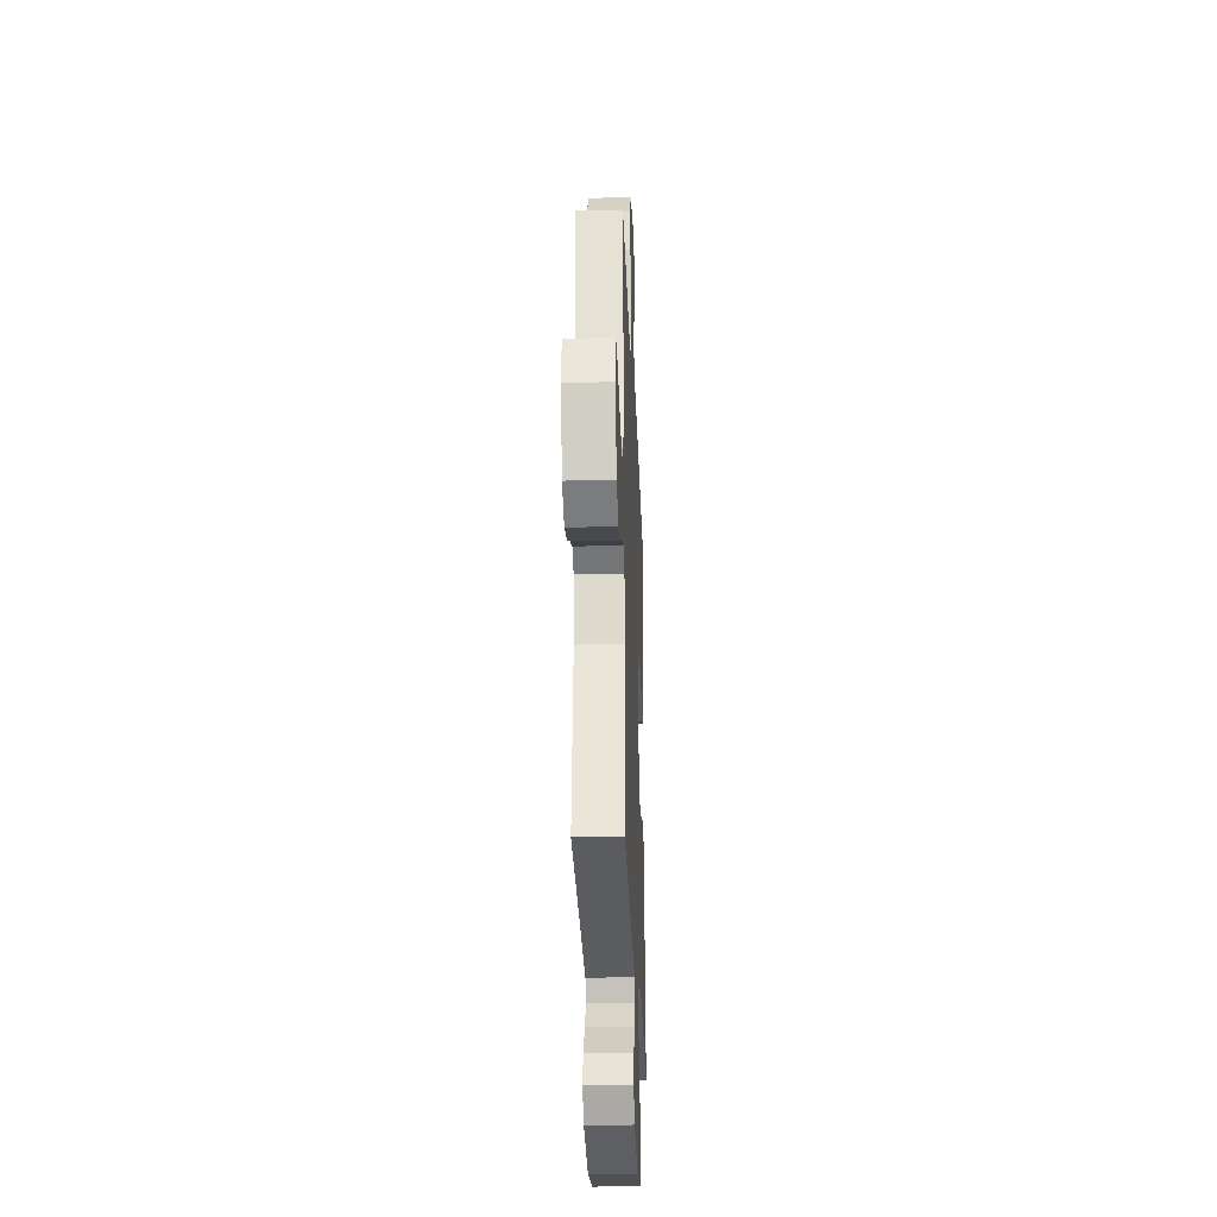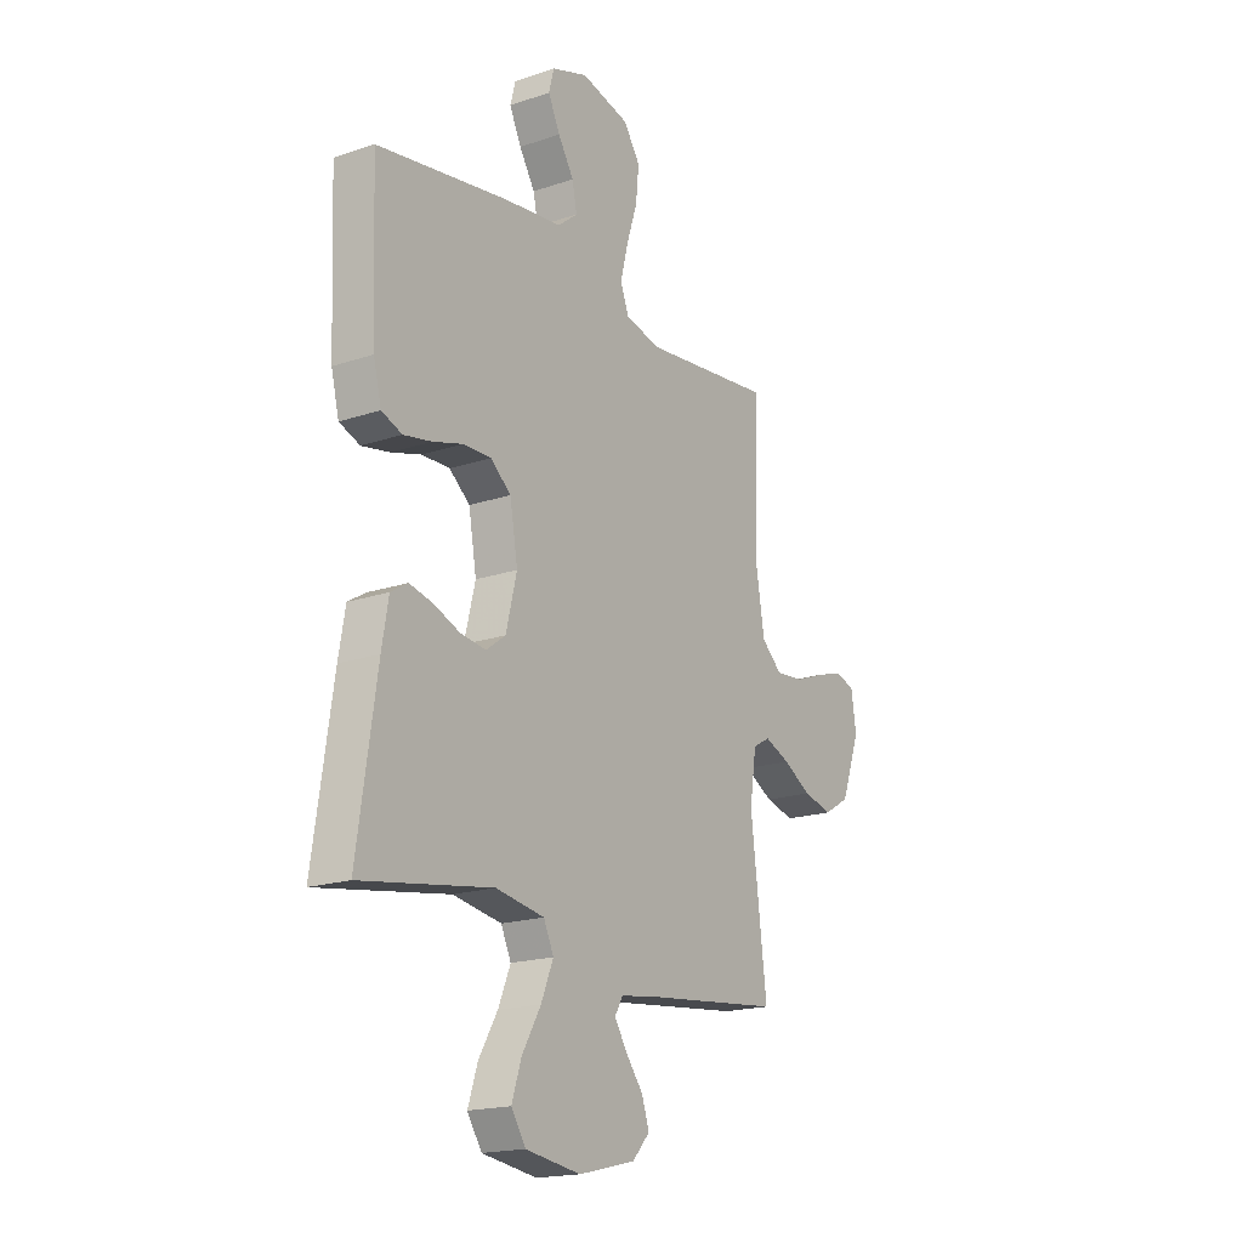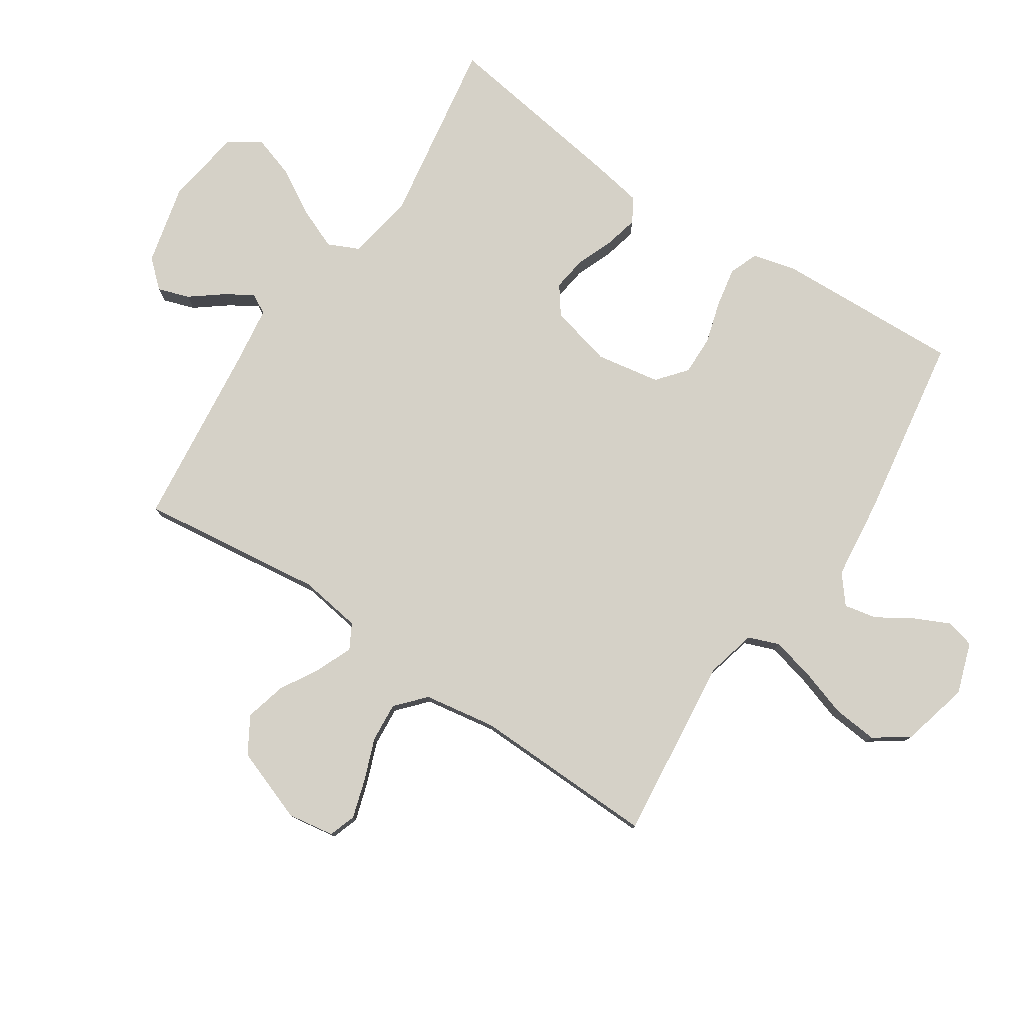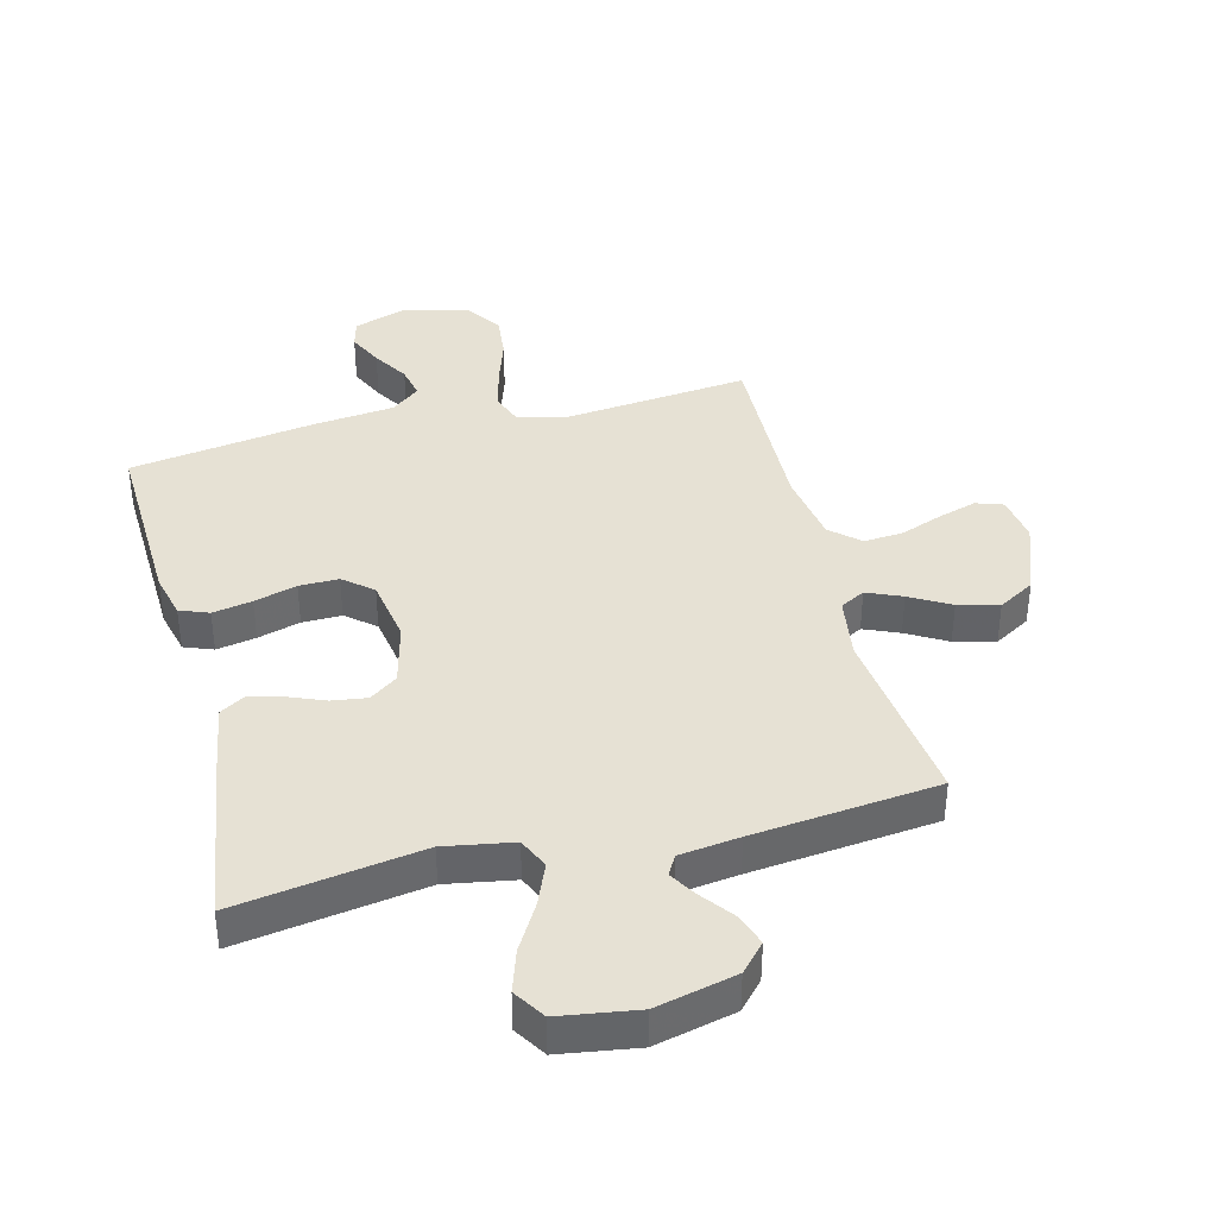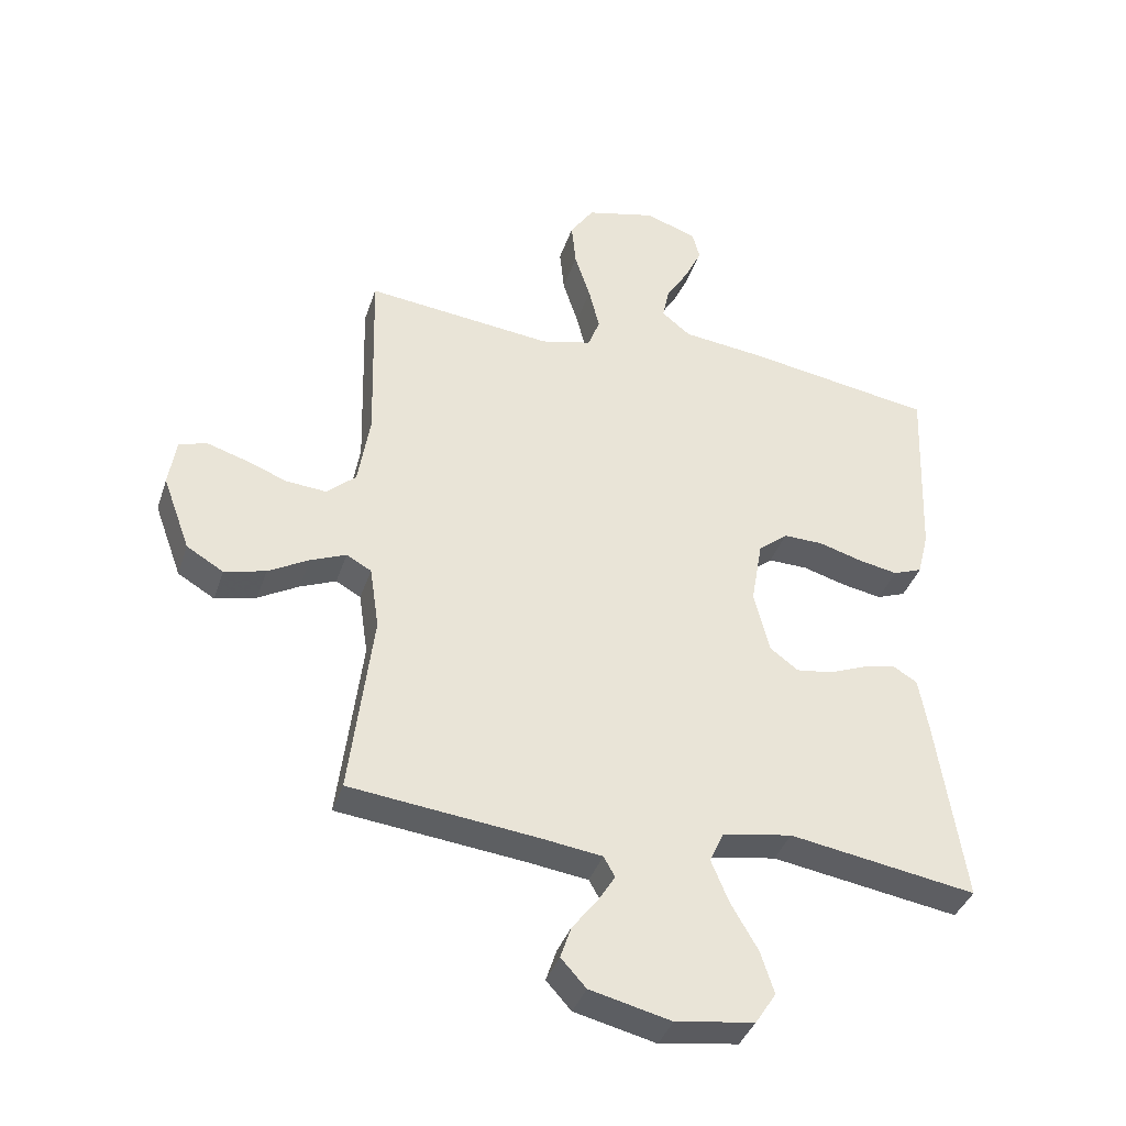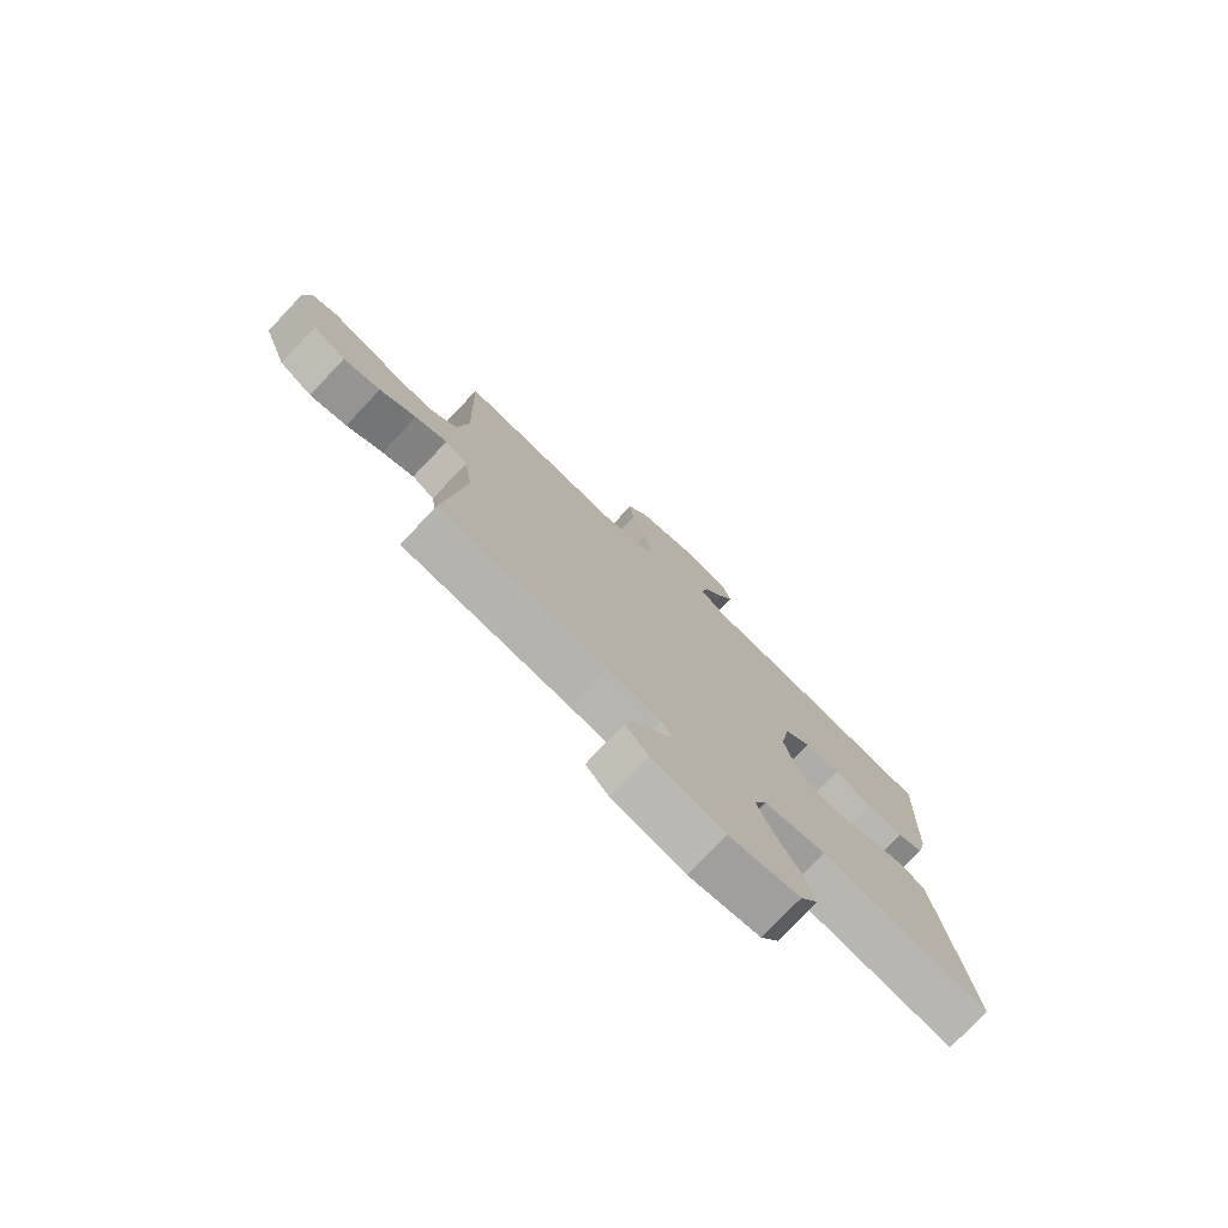
<metadata>
{"format":"obj","ext":"obj","renderer":"f3d","projection":"perspective","resolution":1024,"background":"white","views":[{"elev":-28.1,"azim":-87.7,"up":"+Z"},{"elev":-18.4,"azim":123.1,"up":"+Z"},{"elev":78.7,"azim":-56.5,"up":"+Y"},{"elev":39.0,"azim":165.9,"up":"+Y"},{"elev":-38.3,"azim":-17.6,"up":"+Z"},{"elev":-76.9,"azim":-43.5,"up":"+Z"}]}
</metadata>
<code>
v -0.5 0.07 0.5
v -0.2 0.07 0.468
v -0.119 0.07 0.488
v -0.1 0.07 0.538
v -0.117 0.07 0.608
v -0.142 0.07 0.685
v -0.149 0.07 0.757
v -0.111 0.07 0.813
v 0 0.07 0.841
v 0.083 0.07 0.813
v 0.095 0.07 0.767
v 0.068 0.07 0.71
v 0.032 0.07 0.652
v 0.021 0.07 0.599
v 0.067 0.07 0.562
v 0.2 0.07 0.547
v 0.5 0.07 0.5
v 0.488 0.07 0.2
v 0.47 0.07 0.128
v 0.423 0.07 0.11
v 0.359 0.07 0.122
v 0.29 0.07 0.142
v 0.226 0.07 0.143
v 0.179 0.07 0.104
v 0.161 0.07 0
v 0.186 0.07 -0.101
v 0.231 0.07 -0.134
v 0.288 0.07 -0.126
v 0.348 0.07 -0.102
v 0.402 0.07 -0.089
v 0.441 0.07 -0.113
v 0.456 0.07 -0.2
v 0.5 0.07 -0.5
v 0.2 0.07 -0.452
v 0.089 0.07 -0.471
v 0.066 0.07 -0.521
v 0.094 0.07 -0.589
v 0.137 0.07 -0.663
v 0.159 0.07 -0.731
v 0.126 0.07 -0.782
v 0 0.07 -0.801
v -0.13 0.07 -0.77
v -0.17 0.07 -0.726
v -0.153 0.07 -0.675
v -0.113 0.07 -0.623
v -0.085 0.07 -0.578
v -0.103 0.07 -0.546
v -0.2 0.07 -0.533
v -0.5 0.07 -0.5
v -0.463 0.07 -0.2
v -0.478 0.07 -0.099
v -0.518 0.07 -0.077
v -0.575 0.07 -0.101
v -0.64 0.07 -0.138
v -0.706 0.07 -0.155
v -0.765 0.07 -0.12
v -0.809 0.07 0
v -0.797 0.07 0.076
v -0.753 0.07 0.091
v -0.691 0.07 0.072
v -0.622 0.07 0.046
v -0.558 0.07 0.041
v -0.511 0.07 0.083
v -0.492 0.07 0.2
v -0.5 0 0.5
v -0.2 0 0.468
v -0.119 0 0.488
v -0.1 0 0.538
v -0.117 0 0.608
v -0.142 0 0.685
v -0.149 0 0.757
v -0.111 0 0.813
v 0 0 0.841
v 0.083 0 0.813
v 0.095 0 0.767
v 0.068 0 0.71
v 0.032 0 0.652
v 0.021 0 0.599
v 0.067 0 0.562
v 0.2 0 0.547
v 0.5 0 0.5
v 0.488 0 0.2
v 0.47 0 0.128
v 0.423 0 0.11
v 0.359 0 0.122
v 0.29 0 0.142
v 0.226 0 0.143
v 0.179 0 0.104
v 0.161 0 0
v 0.186 0 -0.101
v 0.231 0 -0.134
v 0.288 0 -0.126
v 0.348 0 -0.102
v 0.402 0 -0.089
v 0.441 0 -0.113
v 0.456 0 -0.2
v 0.5 0 -0.5
v 0.2 0 -0.452
v 0.089 0 -0.471
v 0.066 0 -0.521
v 0.094 0 -0.589
v 0.137 0 -0.663
v 0.159 0 -0.731
v 0.126 0 -0.782
v 0 0 -0.801
v -0.13 0 -0.77
v -0.17 0 -0.726
v -0.153 0 -0.675
v -0.113 0 -0.623
v -0.085 0 -0.578
v -0.103 0 -0.546
v -0.2 0 -0.533
v -0.5 0 -0.5
v -0.463 0 -0.2
v -0.478 0 -0.099
v -0.518 0 -0.077
v -0.575 0 -0.101
v -0.64 0 -0.138
v -0.706 0 -0.155
v -0.765 0 -0.12
v -0.809 0 0
v -0.797 0 0.076
v -0.753 0 0.091
v -0.691 0 0.072
v -0.622 0 0.046
v -0.558 0 0.041
v -0.511 0 0.083
v -0.492 0 0.2
f 58 59 60 61
f 56 57 58 61
f 56 61 62
f 53 54 55 56
f 52 53 56 62
f 51 52 62 63
f 48 49 50
f 47 48 50 51
f 42 43 44 45
f 42 45 46
f 41 42 46
f 40 41 46
f 37 38 39 40
f 36 37 40 46
f 35 36 46 47
f 31 32 33 34
f 31 34 35
f 28 29 30 31
f 27 28 31 35
f 26 27 35 47
f 19 20 21 22
f 17 18 19 22
f 15 16 17 22
f 14 15 22 23
f 10 11 12 13
f 8 9 10 13
f 8 13 14
f 5 6 7 8
f 4 5 8 14
f 3 4 14 23
f 64 1 2
f 25 26 47 51
f 24 25 51 63
f 23 24 63 64
f 2 3 23 64
f 125 124 123 122
f 125 122 121 120
f 126 125 120
f 120 119 118 117
f 126 120 117 116
f 127 126 116 115
f 114 113 112
f 115 114 112 111
f 109 108 107 106
f 110 109 106
f 110 106 105
f 110 105 104
f 104 103 102 101
f 110 104 101 100
f 111 110 100 99
f 98 97 96 95
f 99 98 95
f 95 94 93 92
f 99 95 92 91
f 111 99 91 90
f 86 85 84 83
f 86 83 82 81
f 86 81 80 79
f 87 86 79 78
f 77 76 75 74
f 77 74 73 72
f 78 77 72
f 72 71 70 69
f 78 72 69 68
f 87 78 68 67
f 66 65 128
f 115 111 90 89
f 127 115 89 88
f 128 127 88 87
f 128 87 67 66
f 1 65 66 2
f 2 66 67 3
f 3 67 68 4
f 4 68 69 5
f 5 69 70 6
f 6 70 71 7
f 7 71 72 8
f 8 72 73 9
f 9 73 74 10
f 10 74 75 11
f 11 75 76 12
f 12 76 77 13
f 13 77 78 14
f 14 78 79 15
f 15 79 80 16
f 16 80 81 17
f 17 81 82 18
f 18 82 83 19
f 19 83 84 20
f 20 84 85 21
f 21 85 86 22
f 22 86 87 23
f 23 87 88 24
f 24 88 89 25
f 25 89 90 26
f 26 90 91 27
f 27 91 92 28
f 28 92 93 29
f 29 93 94 30
f 30 94 95 31
f 31 95 96 32
f 32 96 97 33
f 33 97 98 34
f 34 98 99 35
f 35 99 100 36
f 36 100 101 37
f 37 101 102 38
f 38 102 103 39
f 39 103 104 40
f 40 104 105 41
f 41 105 106 42
f 42 106 107 43
f 43 107 108 44
f 44 108 109 45
f 45 109 110 46
f 46 110 111 47
f 47 111 112 48
f 48 112 113 49
f 49 113 114 50
f 50 114 115 51
f 51 115 116 52
f 52 116 117 53
f 53 117 118 54
f 54 118 119 55
f 55 119 120 56
f 56 120 121 57
f 57 121 122 58
f 58 122 123 59
f 59 123 124 60
f 60 124 125 61
f 61 125 126 62
f 62 126 127 63
f 63 127 128 64
f 64 128 65 1

</code>
